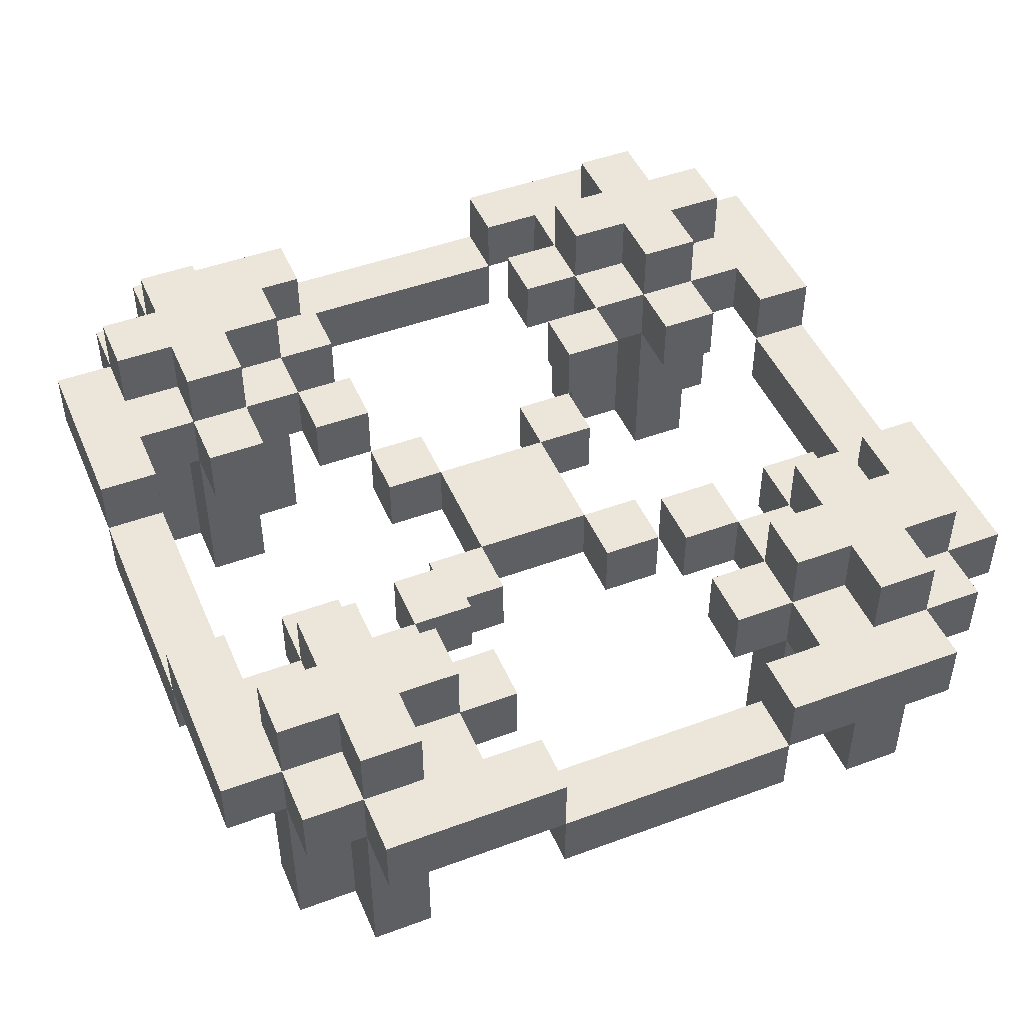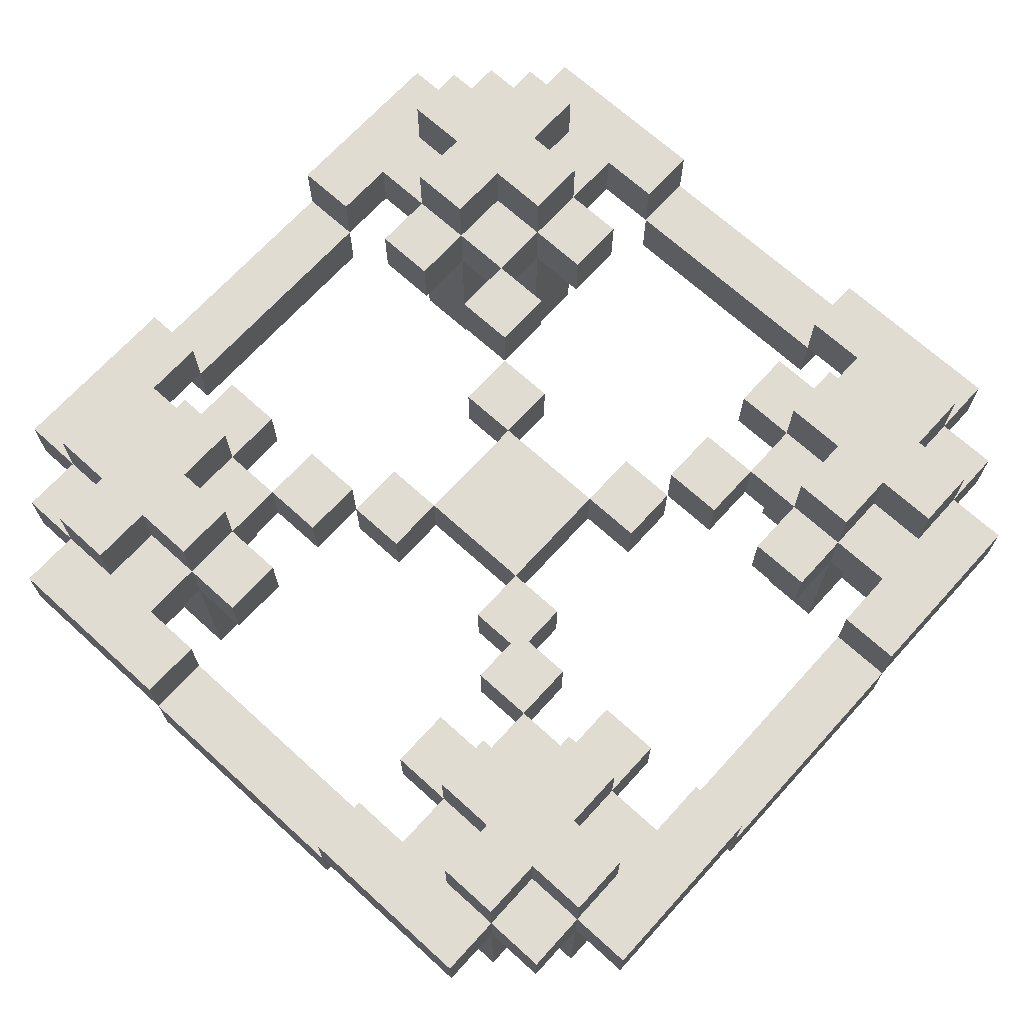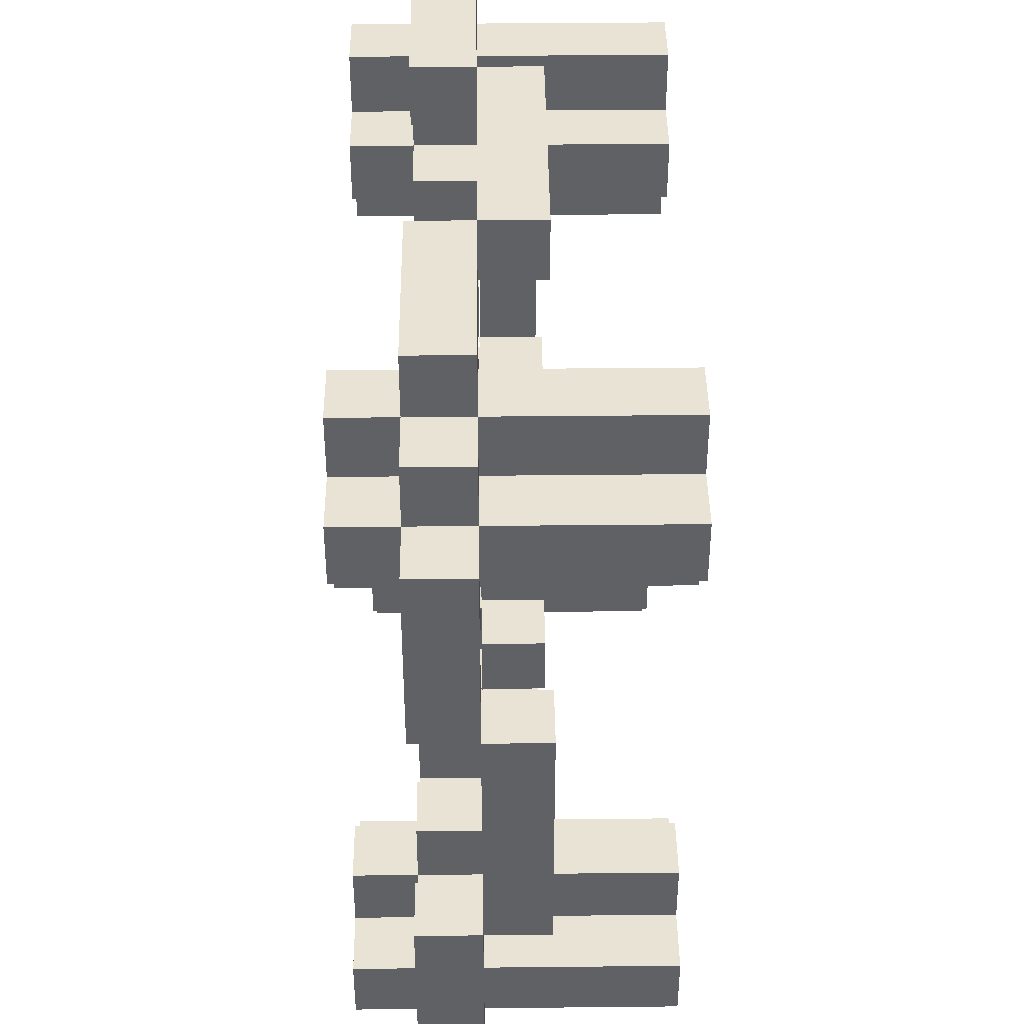
<metadata>
{"format":"obj","ext":"obj","renderer":"f3d","projection":"perspective","resolution":1024,"background":"white","views":[{"elev":47.2,"azim":157.3,"up":"+Y"},{"elev":69.1,"azim":-137.7,"up":"+Y"},{"elev":41.1,"azim":-90.7,"up":"+Z"}]}
</metadata>
<code>
o node_0_0_0
v -0.125 -0.3125 -0.4375
v -0.125 -0.3125 -0.375
v 0.125 -0.3125 -0.375
v 0.125 -0.3125 -0.4375
v 0.125 -0.25 -0.4375
v 0.125 -0.25 -0.375
v 0.3125 -0.25 -0.375
v 0.3125 -0.25 -0.4375
v -0.3125 -0.25 -0.4375
v -0.3125 -0.25 -0.375
v -0.125 -0.25 -0.375
v -0.125 -0.25 -0.4375
v 0.3125 -0.25 -0.3125
v 0.375 -0.25 -0.3125
v 0.375 -0.25 -0.375
v 0.1875 -0.25 -0.375
v 0.1875 -0.25 -0.3125
v 0.25 -0.25 -0.3125
v 0.25 -0.25 -0.375
v -0.25 -0.25 -0.375
v -0.25 -0.25 -0.3125
v -0.1875 -0.25 -0.3125
v -0.1875 -0.25 -0.375
v -0.375 -0.25 -0.375
v -0.375 -0.25 -0.3125
v -0.3125 -0.25 -0.3125
v 0.25 -0.1875 -0.375
v 0.25 -0.1875 -0.1875
v 0.3125 -0.1875 -0.1875
v 0.3125 -0.1875 -0.375
v -0.3125 -0.1875 -0.375
v -0.3125 -0.1875 -0.1875
v -0.25 -0.1875 -0.1875
v -0.25 -0.1875 -0.375
v 0.375 -0.25 -0.125
v 0.4375 -0.25 -0.125
v 0.4375 -0.25 -0.3125
v 0.125 -0.25 -0.3125
v 0.125 -0.25 -0.25
v 0.1875 -0.25 -0.25
v -0.1875 -0.25 -0.25
v -0.125 -0.25 -0.25
v -0.125 -0.25 -0.3125
v -0.4375 -0.25 -0.3125
v -0.4375 -0.25 -0.125
v -0.375 -0.25 -0.125
v 0.3125 -0.1875 -0.3125
v 0.3125 -0.1875 -0.25
v 0.375 -0.1875 -0.25
v 0.375 -0.1875 -0.3125
v 0.1875 -0.1875 -0.3125
v 0.1875 -0.1875 -0.25
v 0.25 -0.1875 -0.25
v 0.25 -0.1875 -0.3125
v -0.25 -0.1875 -0.3125
v -0.25 -0.1875 -0.25
v -0.1875 -0.1875 -0.25
v -0.1875 -0.1875 -0.3125
v -0.375 -0.1875 -0.3125
v -0.375 -0.1875 -0.25
v -0.3125 -0.1875 -0.25
v -0.3125 -0.1875 -0.3125
v 0.3125 -0.25 -0.25
v 0.3125 -0.25 -0.1875
v 0.375 -0.25 -0.1875
v 0.375 -0.25 -0.25
v 0.1875 -0.25 -0.1875
v 0.25 -0.25 -0.1875
v 0.25 -0.25 -0.25
v -0.25 -0.25 -0.25
v -0.25 -0.25 -0.1875
v -0.1875 -0.25 -0.1875
v -0.375 -0.25 -0.25
v -0.375 -0.25 -0.1875
v -0.3125 -0.25 -0.1875
v -0.3125 -0.25 -0.25
v 0.25 -0.25 -0.125
v 0.3125 -0.25 -0.125
v 0.125 -0.25 -0.1875
v 0.125 -0.25 -0.125
v 0.1875 -0.25 -0.125
v -0.1875 -0.25 -0.125
v -0.125 -0.25 -0.125
v -0.125 -0.25 -0.1875
v -0.3125 -0.25 -0.125
v -0.25 -0.25 -0.125
v 0.375 -0.3125 -0.125
v 0.375 -0.3125 0.125
v 0.4375 -0.3125 0.125
v 0.4375 -0.3125 -0.125
v 0.0625 -0.3125 -0.125
v 0.0625 -0.3125 -0.0625
v 0.125 -0.3125 -0.0625
v 0.125 -0.3125 -0.125
v -0.125 -0.3125 -0.125
v -0.125 -0.3125 -0.0625
v -0.0625 -0.3125 -0.0625
v -0.0625 -0.3125 -0.125
v -0.4375 -0.3125 -0.125
v -0.4375 -0.3125 0.125
v -0.375 -0.3125 0.125
v -0.375 -0.3125 -0.125
v -0.0625 -0.3125 0.0625
v 0.0625 -0.3125 0.0625
v 0.0625 -0.3125 0.125
v 0.125 -0.3125 0.125
v 0.125 -0.3125 0.0625
v -0.125 -0.3125 0.0625
v -0.125 -0.3125 0.125
v -0.0625 -0.3125 0.125
v 0.375 -0.25 0.125
v 0.375 -0.25 0.3125
v 0.4375 -0.25 0.3125
v 0.4375 -0.25 0.125
v 0.25 -0.25 0.125
v 0.25 -0.25 0.1875
v 0.3125 -0.25 0.1875
v 0.3125 -0.25 0.125
v 0.125 -0.25 0.125
v 0.125 -0.25 0.1875
v 0.1875 -0.25 0.1875
v 0.1875 -0.25 0.125
v -0.1875 -0.25 0.125
v -0.1875 -0.25 0.1875
v -0.125 -0.25 0.1875
v -0.125 -0.25 0.125
v -0.3125 -0.25 0.125
v -0.3125 -0.25 0.1875
v -0.25 -0.25 0.1875
v -0.25 -0.25 0.125
v -0.4375 -0.25 0.125
v -0.4375 -0.25 0.3125
v -0.375 -0.25 0.3125
v -0.375 -0.25 0.125
v 0.3125 -0.25 0.25
v 0.375 -0.25 0.25
v 0.375 -0.25 0.1875
v 0.1875 -0.25 0.25
v 0.25 -0.25 0.25
v -0.25 -0.25 0.25
v -0.1875 -0.25 0.25
v -0.375 -0.25 0.1875
v -0.375 -0.25 0.25
v -0.3125 -0.25 0.25
v 0.25 -0.1875 0.1875
v 0.25 -0.1875 0.375
v 0.3125 -0.1875 0.375
v 0.3125 -0.1875 0.1875
v -0.3125 -0.1875 0.1875
v -0.3125 -0.1875 0.375
v -0.25 -0.1875 0.375
v -0.25 -0.1875 0.1875
v 0.125 -0.25 0.25
v 0.125 -0.25 0.3125
v 0.1875 -0.25 0.3125
v -0.1875 -0.25 0.3125
v -0.125 -0.25 0.3125
v -0.125 -0.25 0.25
v 0.3125 -0.1875 0.25
v 0.3125 -0.1875 0.3125
v 0.375 -0.1875 0.3125
v 0.375 -0.1875 0.25
v 0.1875 -0.1875 0.25
v 0.1875 -0.1875 0.3125
v 0.25 -0.1875 0.3125
v 0.25 -0.1875 0.25
v -0.25 -0.1875 0.25
v -0.25 -0.1875 0.3125
v -0.1875 -0.1875 0.3125
v -0.1875 -0.1875 0.25
v -0.375 -0.1875 0.25
v -0.375 -0.1875 0.3125
v -0.3125 -0.1875 0.3125
v -0.3125 -0.1875 0.25
v 0.3125 -0.25 0.3125
v 0.3125 -0.25 0.375
v 0.375 -0.25 0.375
v 0.1875 -0.25 0.4375
v 0.25 -0.25 0.4375
v 0.25 -0.25 0.3125
v -0.25 -0.25 0.3125
v -0.25 -0.25 0.4375
v -0.1875 -0.25 0.4375
v -0.375 -0.25 0.375
v -0.3125 -0.25 0.375
v -0.3125 -0.25 0.3125
v -0.125 -0.3125 0.375
v -0.125 -0.3125 0.4375
v 0.125 -0.3125 0.4375
v 0.125 -0.3125 0.375
v 0.25 -0.25 0.375
v 0.3125 -0.25 0.4375
v 0.125 -0.25 0.375
v 0.125 -0.25 0.4375
v 0.1875 -0.25 0.375
v -0.1875 -0.25 0.375
v -0.125 -0.25 0.4375
v -0.125 -0.25 0.375
v -0.3125 -0.25 0.4375
v -0.25 -0.25 0.375
v -0.125 -0.375 -0.4375
v -0.125 -0.375 -0.375
v 0.125 -0.375 -0.375
v 0.125 -0.375 -0.4375
v 0.3125 -0.3125 -0.375
v 0.3125 -0.3125 -0.4375
v -0.3125 -0.3125 -0.4375
v -0.3125 -0.3125 -0.375
v 0.25 -0.5 -0.375
v 0.25 -0.5 -0.1875
v 0.3125 -0.5 -0.1875
v 0.3125 -0.5 -0.375
v -0.3125 -0.5 -0.375
v -0.3125 -0.5 -0.1875
v -0.25 -0.5 -0.1875
v -0.25 -0.5 -0.375
v 0.3125 -0.3125 -0.3125
v 0.375 -0.3125 -0.3125
v 0.375 -0.3125 -0.375
v 0.1875 -0.3125 -0.375
v 0.1875 -0.3125 -0.3125
v 0.25 -0.3125 -0.3125
v 0.25 -0.3125 -0.375
v -0.25 -0.3125 -0.375
v -0.25 -0.3125 -0.3125
v -0.1875 -0.3125 -0.3125
v -0.1875 -0.3125 -0.375
v -0.375 -0.3125 -0.375
v -0.375 -0.3125 -0.3125
v -0.3125 -0.3125 -0.3125
v 0.3125 -0.5 -0.3125
v 0.3125 -0.5 -0.25
v 0.375 -0.5 -0.25
v 0.375 -0.5 -0.3125
v 0.1875 -0.5 -0.3125
v 0.1875 -0.5 -0.25
v 0.25 -0.5 -0.25
v 0.25 -0.5 -0.3125
v -0.25 -0.5 -0.3125
v -0.25 -0.5 -0.25
v -0.1875 -0.5 -0.25
v -0.1875 -0.5 -0.3125
v -0.375 -0.5 -0.3125
v -0.375 -0.5 -0.25
v -0.3125 -0.5 -0.25
v -0.3125 -0.5 -0.3125
v 0.4375 -0.3125 -0.3125
v 0.125 -0.3125 -0.3125
v 0.125 -0.3125 -0.25
v 0.1875 -0.3125 -0.25
v -0.1875 -0.3125 -0.25
v -0.125 -0.3125 -0.25
v -0.125 -0.3125 -0.3125
v -0.4375 -0.3125 -0.3125
v 0.3125 -0.3125 -0.25
v 0.3125 -0.3125 -0.1875
v 0.375 -0.3125 -0.1875
v 0.375 -0.3125 -0.25
v 0.1875 -0.3125 -0.1875
v 0.25 -0.3125 -0.1875
v 0.25 -0.3125 -0.25
v -0.25 -0.3125 -0.25
v -0.25 -0.3125 -0.1875
v -0.1875 -0.3125 -0.1875
v -0.375 -0.3125 -0.25
v -0.375 -0.3125 -0.1875
v -0.3125 -0.3125 -0.1875
v -0.3125 -0.3125 -0.25
v 0.25 -0.3125 -0.125
v 0.3125 -0.3125 -0.125
v 0.125 -0.3125 -0.1875
v 0.1875 -0.3125 -0.125
v -0.1875 -0.3125 -0.125
v -0.125 -0.3125 -0.1875
v -0.3125 -0.3125 -0.125
v -0.25 -0.3125 -0.125
v 0.375 -0.375 -0.125
v 0.375 -0.375 0.125
v 0.4375 -0.375 0.125
v 0.4375 -0.375 -0.125
v 0.0625 -0.375 -0.125
v 0.0625 -0.375 -0.0625
v 0.125 -0.375 -0.0625
v 0.125 -0.375 -0.125
v -0.125 -0.375 -0.125
v -0.125 -0.375 -0.0625
v -0.0625 -0.375 -0.0625
v -0.0625 -0.375 -0.125
v -0.4375 -0.375 -0.125
v -0.4375 -0.375 0.125
v -0.375 -0.375 0.125
v -0.375 -0.375 -0.125
v -0.0625 -0.375 0.0625
v 0.0625 -0.375 0.0625
v 0.0625 -0.375 0.125
v 0.125 -0.375 0.125
v 0.125 -0.375 0.0625
v -0.125 -0.375 0.0625
v -0.125 -0.375 0.125
v -0.0625 -0.375 0.125
v 0.375 -0.3125 0.3125
v 0.4375 -0.3125 0.3125
v 0.25 -0.3125 0.125
v 0.25 -0.3125 0.1875
v 0.3125 -0.3125 0.1875
v 0.3125 -0.3125 0.125
v 0.125 -0.3125 0.1875
v 0.1875 -0.3125 0.1875
v 0.1875 -0.3125 0.125
v -0.1875 -0.3125 0.125
v -0.1875 -0.3125 0.1875
v -0.125 -0.3125 0.1875
v -0.3125 -0.3125 0.125
v -0.3125 -0.3125 0.1875
v -0.25 -0.3125 0.1875
v -0.25 -0.3125 0.125
v -0.4375 -0.3125 0.3125
v -0.375 -0.3125 0.3125
v 0.25 -0.5 0.1875
v 0.25 -0.5 0.375
v 0.3125 -0.5 0.375
v 0.3125 -0.5 0.1875
v -0.3125 -0.5 0.1875
v -0.3125 -0.5 0.375
v -0.25 -0.5 0.375
v -0.25 -0.5 0.1875
v 0.3125 -0.3125 0.25
v 0.375 -0.3125 0.25
v 0.375 -0.3125 0.1875
v 0.1875 -0.3125 0.25
v 0.25 -0.3125 0.25
v -0.25 -0.3125 0.25
v -0.1875 -0.3125 0.25
v -0.375 -0.3125 0.1875
v -0.375 -0.3125 0.25
v -0.3125 -0.3125 0.25
v 0.3125 -0.5 0.25
v 0.3125 -0.5 0.3125
v 0.375 -0.5 0.3125
v 0.375 -0.5 0.25
v 0.1875 -0.5 0.25
v 0.1875 -0.5 0.3125
v 0.25 -0.5 0.3125
v 0.25 -0.5 0.25
v -0.25 -0.5 0.25
v -0.25 -0.5 0.3125
v -0.1875 -0.5 0.3125
v -0.1875 -0.5 0.25
v -0.375 -0.5 0.25
v -0.375 -0.5 0.3125
v -0.3125 -0.5 0.3125
v -0.3125 -0.5 0.25
v 0.125 -0.3125 0.25
v 0.125 -0.3125 0.3125
v 0.1875 -0.3125 0.3125
v -0.1875 -0.3125 0.3125
v -0.125 -0.3125 0.3125
v -0.125 -0.3125 0.25
v 0.3125 -0.3125 0.3125
v 0.3125 -0.3125 0.375
v 0.375 -0.3125 0.375
v 0.1875 -0.3125 0.4375
v 0.25 -0.3125 0.4375
v 0.25 -0.3125 0.3125
v -0.25 -0.3125 0.3125
v -0.25 -0.3125 0.4375
v -0.1875 -0.3125 0.4375
v -0.375 -0.3125 0.375
v -0.3125 -0.3125 0.375
v -0.3125 -0.3125 0.3125
v -0.125 -0.375 0.375
v -0.125 -0.375 0.4375
v 0.125 -0.375 0.4375
v 0.125 -0.375 0.375
v 0.25 -0.3125 0.375
v 0.3125 -0.3125 0.4375
v 0.1875 -0.3125 0.375
v -0.1875 -0.3125 0.375
v -0.3125 -0.3125 0.4375
v -0.25 -0.3125 0.375
g node_0_0_0_wood
f 212 211 210 209
f 216 215 214 213
f 234 233 232 231
f 238 237 236 235
f 242 241 240 239
f 246 245 244 243
f 322 321 320 319
f 326 325 324 323
f 340 339 338 337
f 344 343 342 341
f 348 347 346 345
f 352 351 350 349
f 209 238 222 223
f 213 246 230 208
f 19 18 54 27
f 10 26 62 31
f 235 236 250 221
f 243 244 265 229
f 17 40 52 51
f 25 73 60 59
f 237 210 260 261
f 245 214 267 268
f 69 68 28 53
f 76 75 32 61
f 319 344 331 304
f 323 352 336 314
f 116 139 166 145
f 128 144 174 149
f 341 342 355 330
f 349 350 318 335
f 138 155 164 163
f 143 133 172 171
f 343 320 375 364
f 351 324 369 370
f 180 191 146 165
f 186 185 150 173
f 205 217 231 212
f 224 225 239 216
f 30 47 13 7
f 34 55 21 20
f 218 258 233 234
f 226 251 241 242
f 50 49 66 14
f 58 57 41 22
f 255 256 211 232
f 262 263 215 240
f 48 29 64 63
f 56 33 71 70
f 305 327 337 322
f 315 332 345 326
f 148 159 135 117
f 152 167 140 129
f 328 301 339 340
f 333 356 347 348
f 162 161 112 136
f 170 169 156 141
f 359 360 321 338
f 365 380 325 346
f 160 147 176 175
f 168 151 200 181
f 209 223 205 212
f 213 208 224 216
f 19 27 30 7
f 10 31 34 20
f 231 217 218 234
f 235 221 222 238
f 239 225 226 242
f 243 229 230 246
f 13 47 50 14
f 17 51 54 18
f 21 55 58 22
f 25 59 62 26
f 319 304 305 322
f 323 314 315 326
f 116 145 148 117
f 128 149 152 129
f 337 327 328 340
f 341 330 331 344
f 345 332 333 348
f 349 335 336 352
f 135 159 162 136
f 138 163 166 139
f 140 167 170 141
f 143 171 174 144
f 233 258 255 232
f 237 261 250 236
f 241 251 262 240
f 245 268 265 244
f 66 49 48 63
f 69 53 52 40
f 41 57 56 70
f 76 61 60 73
f 211 256 260 210
f 215 263 267 214
f 64 29 28 68
f 71 33 32 75
f 339 301 359 338
f 343 364 355 342
f 347 356 365 346
f 351 370 318 350
f 112 161 160 175
f 180 165 164 155
f 156 169 168 181
f 186 173 172 133
f 321 360 375 320
f 325 380 369 324
f 176 147 146 191
f 200 151 150 185
g node_0_0_0_wood_top
f 27 28 29 30
f 31 32 33 34
f 47 48 49 50
f 51 52 53 54
f 55 56 57 58
f 59 60 61 62
f 145 146 147 148
f 149 150 151 152
f 159 160 161 162
f 163 164 165 166
f 167 168 169 170
f 171 172 173 174
g node_0_0_0_string
f 1 2 3 4
f 5 6 7 8
f 9 10 11 12
f 7 13 14 15
f 16 17 18 19
f 20 21 22 23
f 24 25 26 10
f 14 35 36 37
f 38 39 40 17
f 22 41 42 43
f 44 45 46 25
f 63 64 65 66
f 40 67 68 69
f 70 71 72 41
f 73 74 75 76
f 68 77 78 64
f 79 80 81 67
f 72 82 83 84
f 75 85 86 71
f 87 88 89 90
f 91 92 93 94
f 95 96 97 98
f 99 100 101 102
f 97 103 104 92
f 104 105 106 107
f 108 109 110 103
f 111 112 113 114
f 115 116 117 118
f 119 120 121 122
f 123 124 125 126
f 127 128 129 130
f 131 132 133 134
f 117 135 136 137
f 121 138 139 116
f 129 140 141 124
f 142 143 144 128
f 153 154 155 138
f 141 156 157 158
f 175 176 177 112
f 155 178 179 180
f 181 182 183 156
f 133 184 185 186
f 187 188 189 190
f 191 179 192 176
f 193 194 178 195
f 196 183 197 198
f 185 199 182 200
f 204 203 202 201
f 206 205 3 4
f 1 2 208 207
f 219 218 217 205
f 223 222 221 220
f 227 226 225 224
f 208 230 229 228
f 247 90 87 218
f 221 250 249 248
f 253 252 251 226
f 229 102 99 254
f 258 257 256 255
f 261 260 259 250
f 251 264 263 262
f 268 267 266 265
f 256 270 269 260
f 259 272 94 271
f 274 95 273 264
f 263 276 275 267
f 280 279 278 277
f 284 283 282 281
f 288 287 286 285
f 292 291 290 289
f 282 294 293 287
f 297 296 295 294
f 293 300 299 298
f 89 302 301 88
f 306 305 304 303
f 309 308 307 106
f 109 312 311 310
f 316 315 314 313
f 101 318 317 100
f 329 328 327 305
f 304 331 330 308
f 311 333 332 315
f 314 336 335 334
f 330 355 354 353
f 358 357 356 333
f 301 361 360 359
f 364 363 362 355
f 356 367 366 365
f 370 369 368 318
f 374 373 372 371
f 360 376 363 375
f 377 362 189 190
f 187 188 367 378
f 380 366 379 369
f 201 202 2 1
f 4 3 6 5
f 207 208 10 9
f 220 221 17 16
f 228 229 25 24
f 248 249 39 38
f 254 99 45 44
f 250 259 67 40
f 257 87 35 65
f 260 269 77 68
f 271 94 80 79
f 264 273 82 72
f 267 275 85 75
f 277 278 88 87
f 281 282 92 91
f 285 286 96 95
f 289 290 100 99
f 287 293 103 97
f 294 295 105 104
f 298 299 109 108
f 88 329 137 111
f 303 304 116 115
f 106 307 120 119
f 310 311 124 123
f 313 314 128 127
f 100 317 132 131
f 308 330 138 121
f 353 354 154 153
f 355 377 195 155
f 318 368 184 133
f 371 372 188 187
f 190 189 194 193
f 369 379 199 185
f 4 3 203 204
f 8 7 205 206
f 12 11 2 1
f 15 14 218 219
f 23 22 226 227
f 37 36 90 247
f 43 42 252 253
f 41 72 264 251
f 64 78 270 256
f 67 81 272 259
f 84 83 95 274
f 71 86 276 263
f 74 46 102 266
f 90 89 279 280
f 94 93 283 284
f 98 97 287 288
f 102 101 291 292
f 92 104 294 282
f 107 106 296 297
f 103 110 300 293
f 114 113 302 89
f 118 117 305 306
f 122 121 308 309
f 126 125 312 109
f 130 129 315 316
f 134 142 334 101
f 124 141 333 311
f 158 157 357 358
f 112 177 361 301
f 156 196 378 356
f 190 189 373 374
f 176 192 376 360
f 198 197 188 187
f 201 1 4 204
f 4 5 8 206
f 207 9 12 1
f 205 7 15 219
f 228 24 10 208
f 218 14 37 247
f 248 38 17 221
f 226 22 43 253
f 254 44 25 229
f 271 79 67 259
f 264 72 84 274
f 277 87 90 280
f 281 91 94 284
f 285 95 98 288
f 289 99 102 292
f 287 97 92 282
f 294 104 107 297
f 298 108 103 293
f 88 111 114 89
f 303 115 118 306
f 106 119 122 309
f 310 123 126 109
f 313 127 130 316
f 100 131 134 101
f 305 117 137 329
f 308 121 116 304
f 315 129 124 311
f 334 142 128 314
f 353 153 138 330
f 333 141 158 358
f 371 187 190 374
f 190 193 195 377
f 378 196 198 187
f 203 3 2 202
f 220 16 6 3
f 2 11 23 227
f 250 40 39 249
f 252 42 41 251
f 257 65 64 256
f 260 68 67 259
f 264 72 71 263
f 267 75 74 266
f 90 36 35 87
f 270 78 77 269
f 272 81 80 94
f 95 83 82 273
f 276 86 85 275
f 102 46 45 99
f 283 93 92 282
f 287 97 96 286
f 294 104 103 293
f 279 89 88 278
f 296 106 105 295
f 300 110 109 299
f 291 101 100 290
f 308 121 120 307
f 312 125 124 311
f 302 113 112 301
f 355 155 154 354
f 357 157 156 356
f 318 133 132 317
f 361 177 176 360
f 369 185 184 368
f 373 189 188 372
f 376 192 194 189
f 188 197 199 379

</code>
